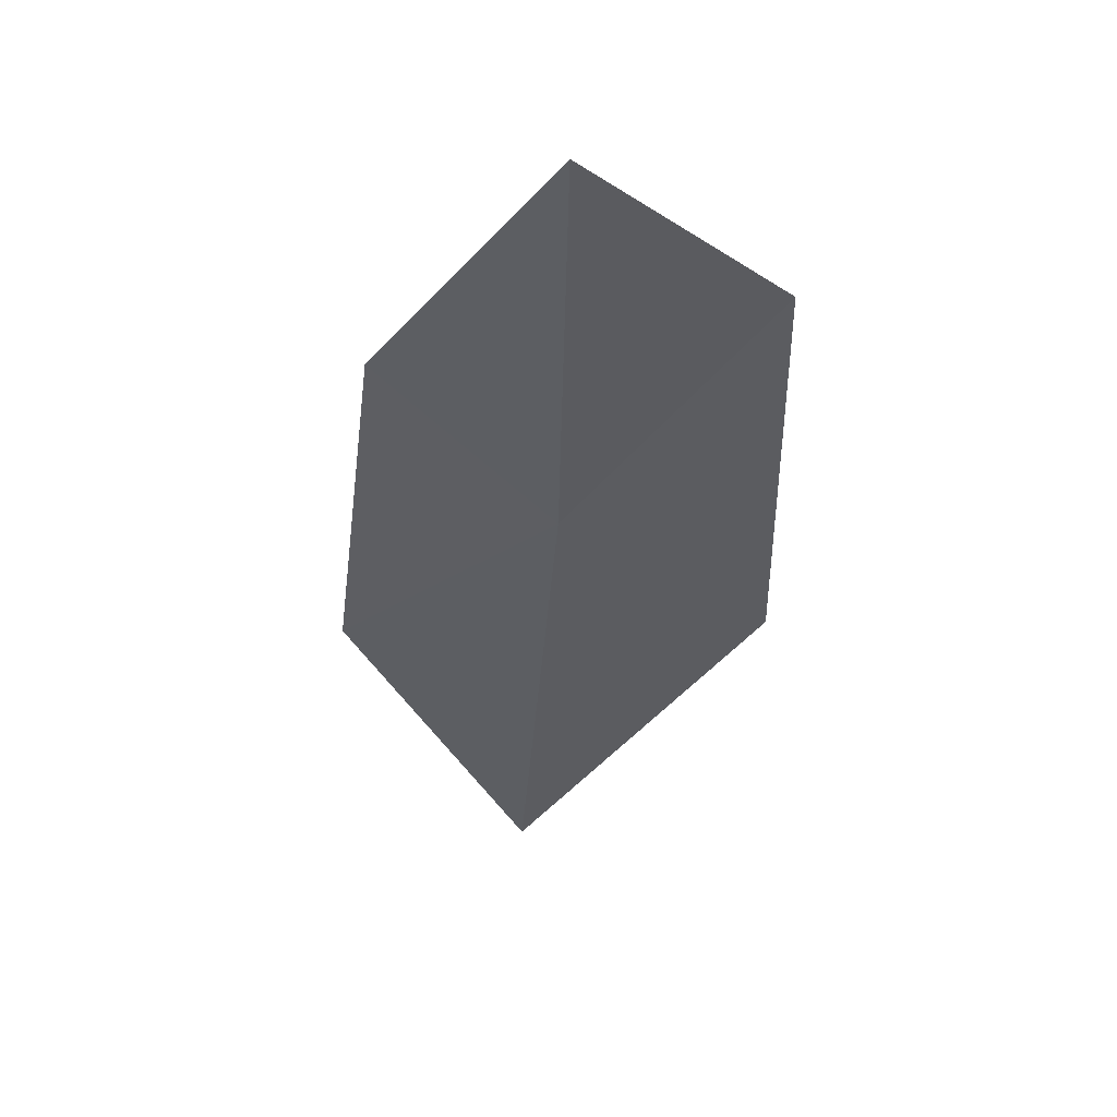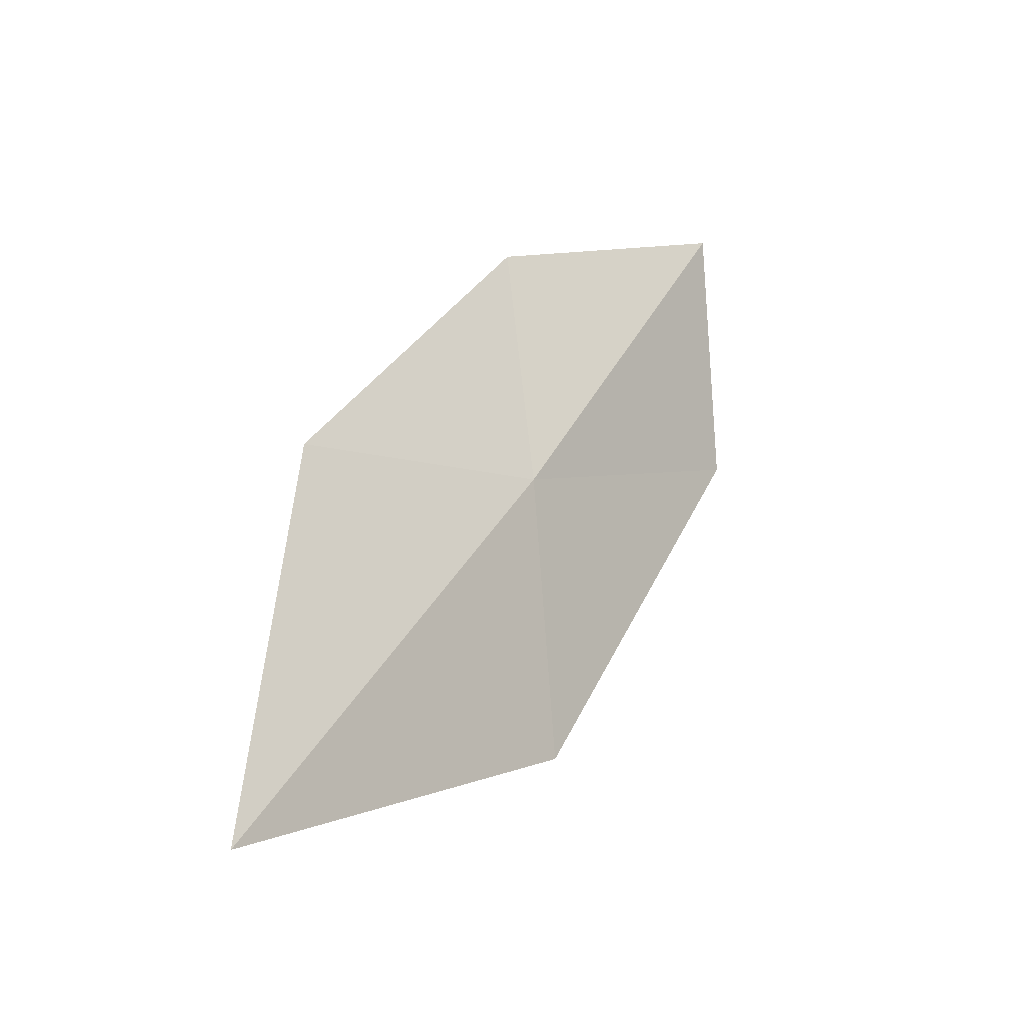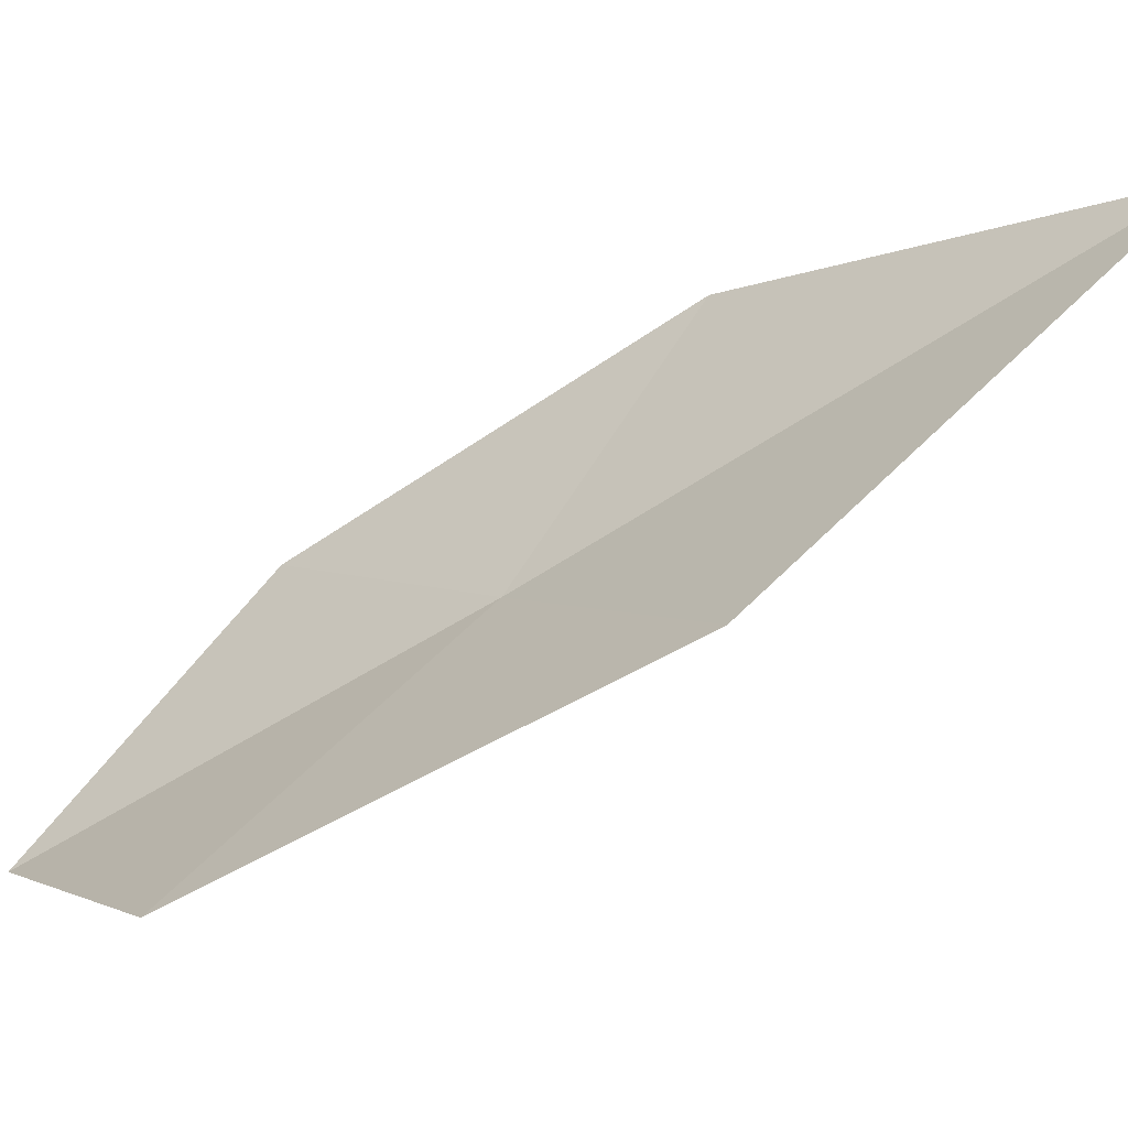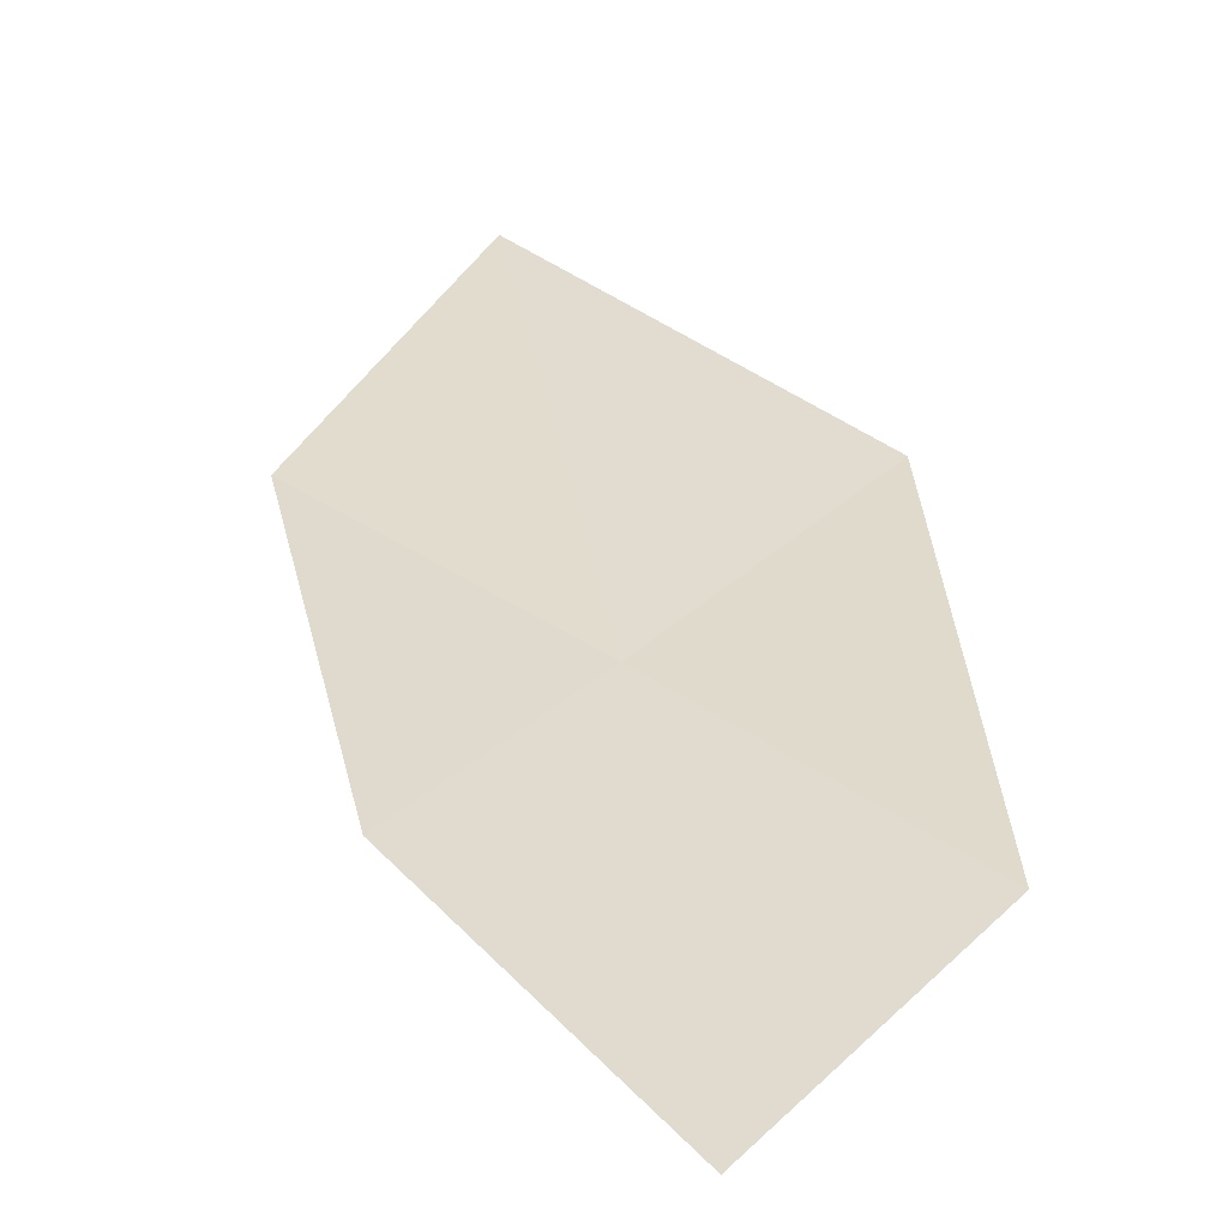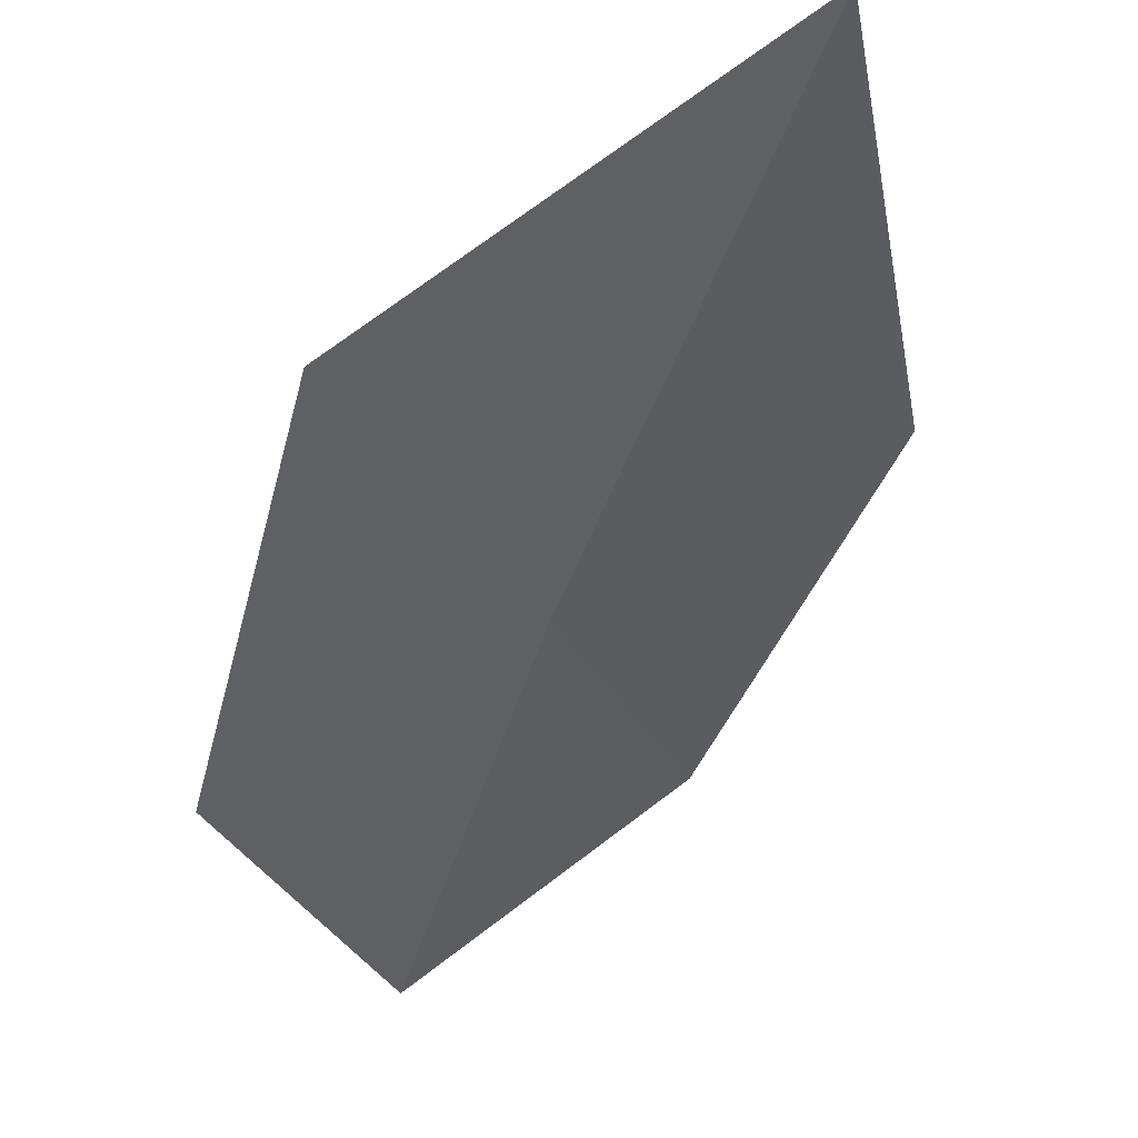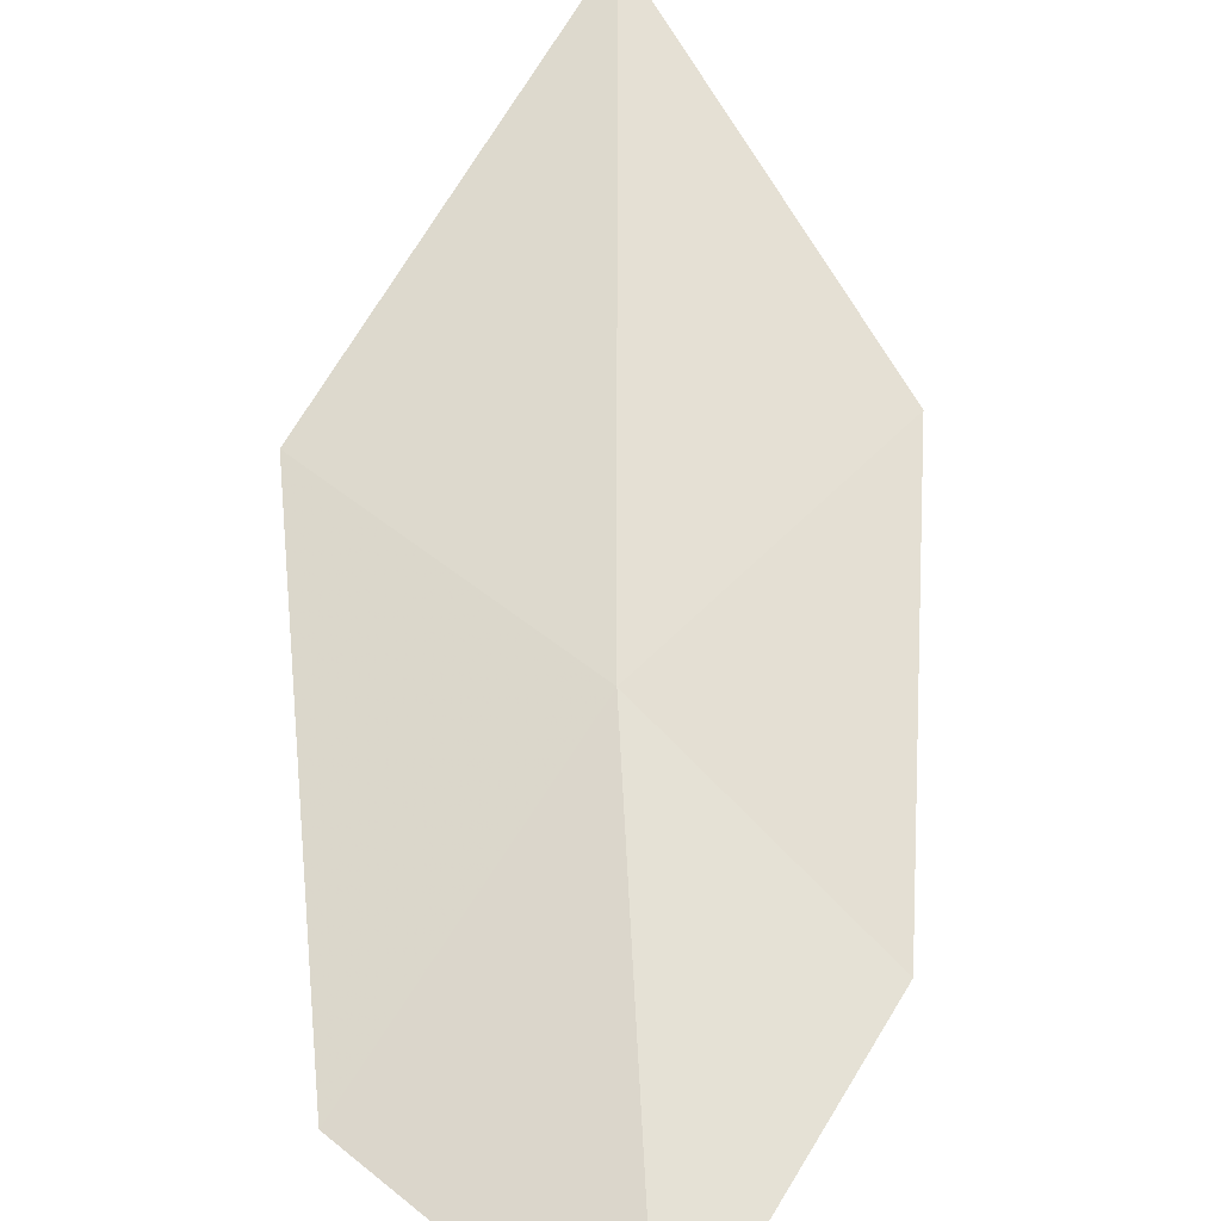
<metadata>
{"format":"obj","ext":"obj","renderer":"f3d","projection":"perspective","resolution":1024,"background":"white","views":[{"elev":17.7,"azim":178.2,"up":"+Y"},{"elev":-67.1,"azim":127.2,"up":"+Y"},{"elev":35.2,"azim":-89.2,"up":"+Z"},{"elev":0.2,"azim":172.4,"up":"+Z"},{"elev":-8.2,"azim":-18.9,"up":"+Z"},{"elev":-79.0,"azim":3.8,"up":"+Z"}]}
</metadata>
<code>
v -0.4249 -1.629 0.02143
v -0.4899 -1.551 -0.01917
v -0.4253 -1.507 -0.06261
v -0.3552 -1.677 0.06099
v -0.3689 -1.572 -0.009571
v -0.4147 -1.779 0.1249
v -0.4954 -1.677 0.06592
f 1 2 3
f 1 5 4
f 1 6 7
f 1 4 6
f 1 3 5
f 1 7 2

</code>
